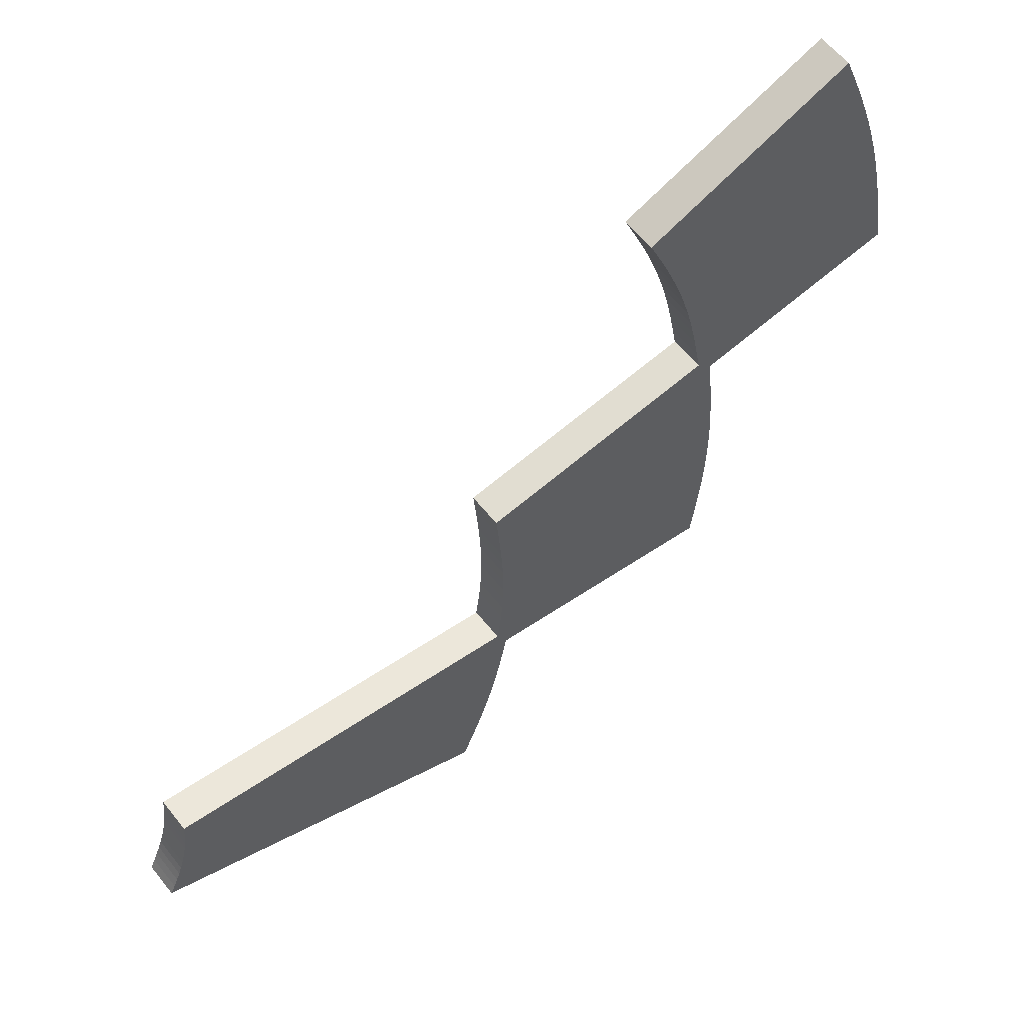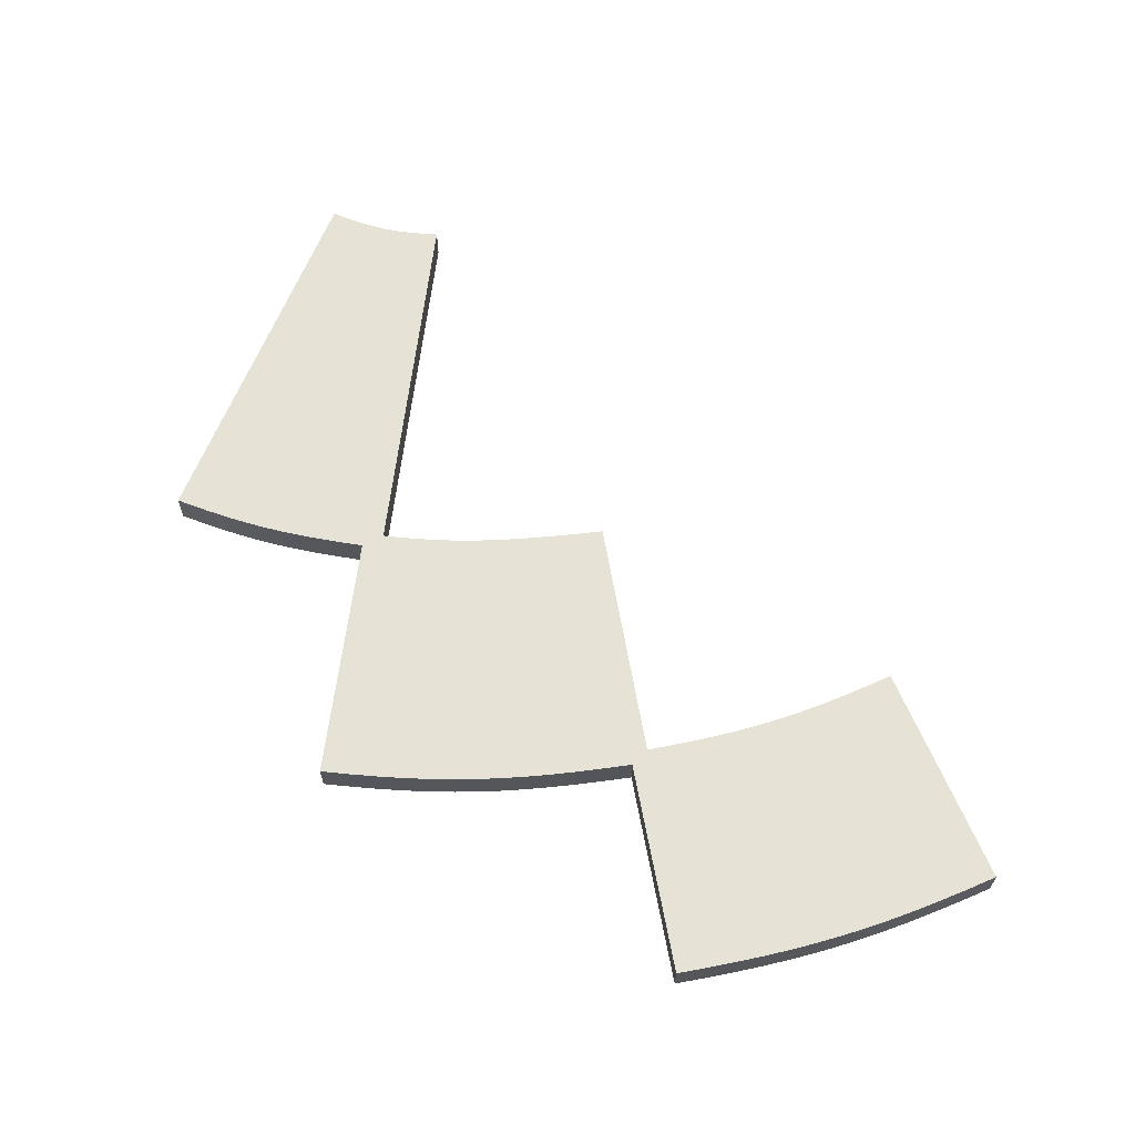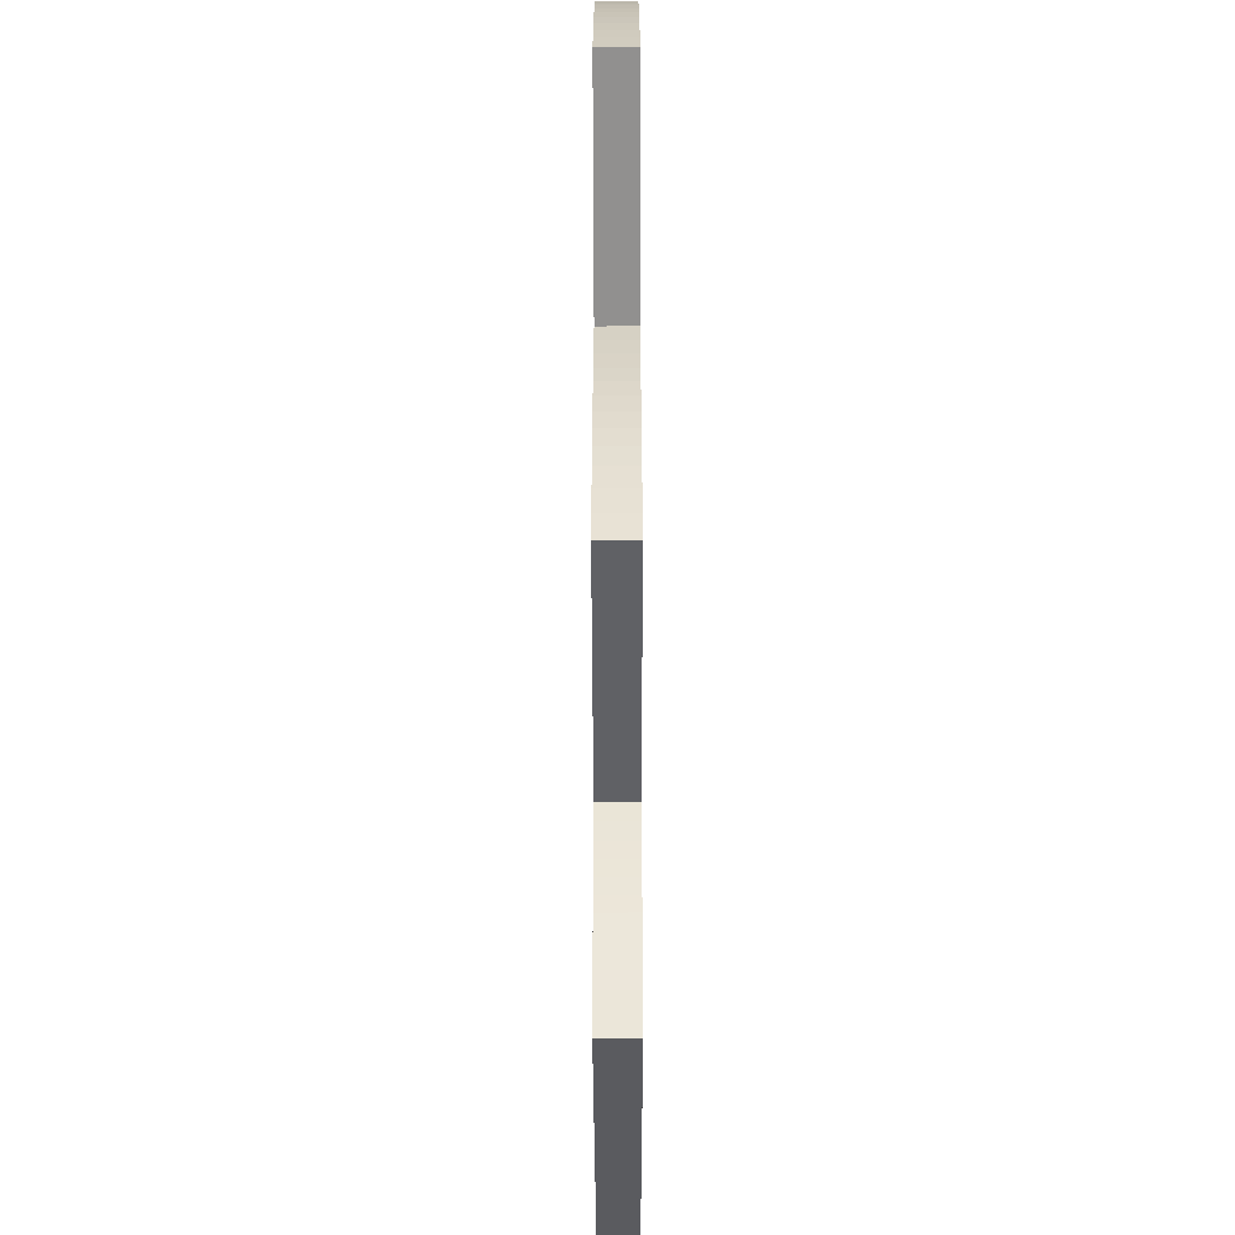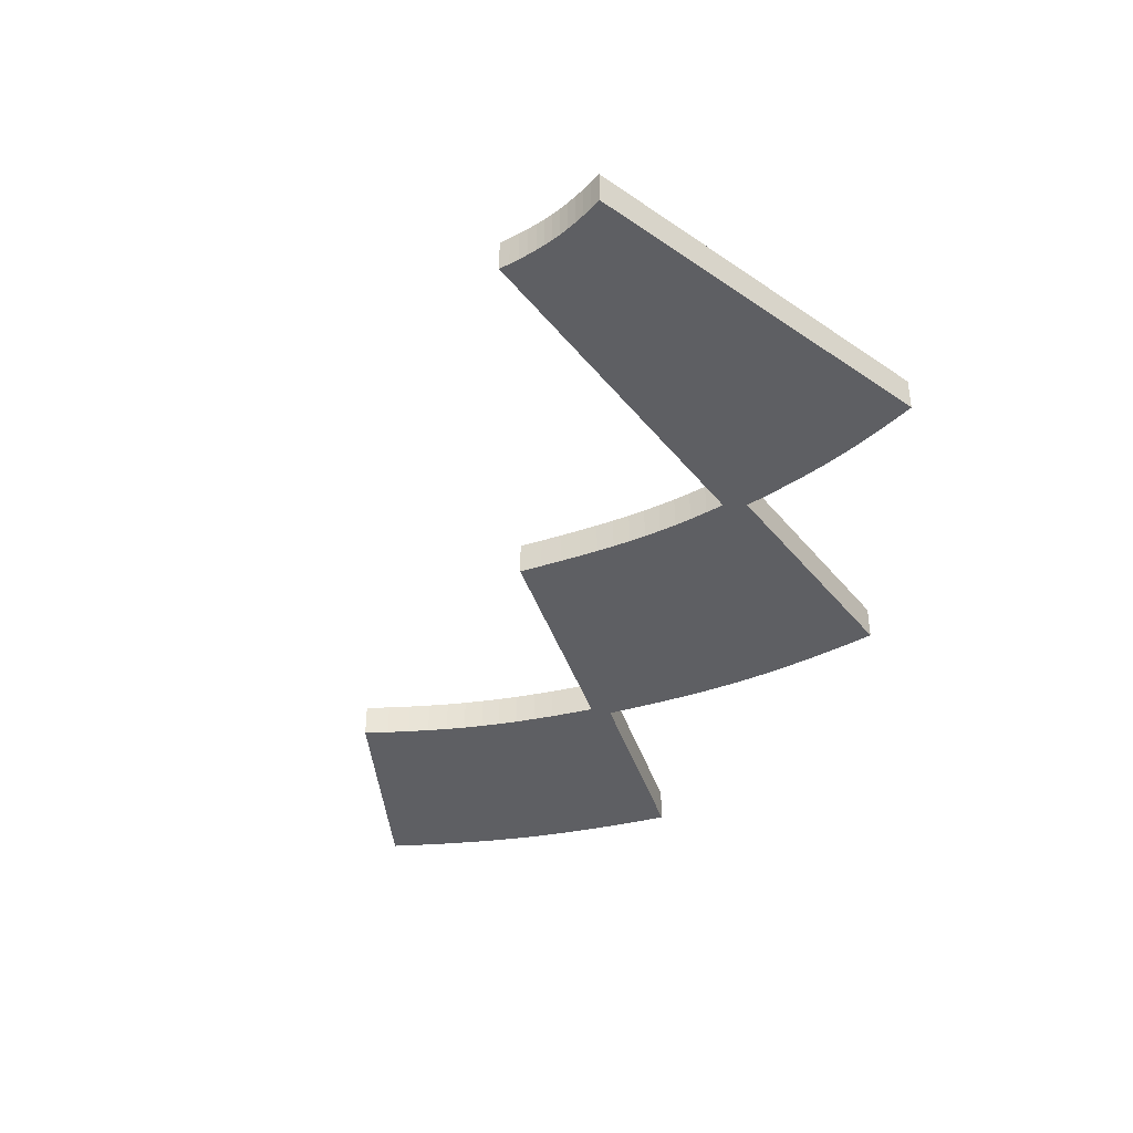
<metadata>
{"format":"obj","ext":"obj","renderer":"f3d","projection":"perspective","resolution":1024,"background":"white","views":[{"elev":59.5,"azim":141.7,"up":"+Z"},{"elev":63.7,"azim":-91.3,"up":"+Y"},{"elev":-56.6,"azim":-89.9,"up":"+Z"},{"elev":-40.8,"azim":116.5,"up":"+Y"}]}
</metadata>
<code>
o Curve
v 0.1307 0 -0.09772
v 0.1299 0 -0.09612
v 0.1293 0 -0.09462
v 0.1287 0 -0.0932
v 0.1282 0 -0.09184
v 0.1277 0 -0.09052
v 0.1274 0 -0.08922
v 0.1271 0 -0.08791
v 0.1268 0 -0.08659
v 0.1266 0 -0.08522
v 0.1264 0 -0.08379
v 0.1262 0 -0.08228
v 0.1261 0 -0.08067
v 0.125 0 -0.08082
v 0.1219 0 -0.08126
v 0.1173 0 -0.08193
v 0.1116 0 -0.08276
v 0.105 0 -0.0837
v 0.09812 0 -0.0847
v 0.09119 0 -0.0857
v 0.08466 0 -0.08664
v 0.0789 0 -0.08747
v 0.07431 0 -0.08814
v 0.07127 0 -0.08857
v 0.07017 0 -0.08873
v 0.06978 0 -0.0859
v 0.06948 0 -0.08319
v 0.06926 0 -0.08057
v 0.06911 0 -0.078
v 0.06903 0 -0.07544
v 0.06902 0 -0.07287
v 0.06907 0 -0.07023
v 0.06918 0 -0.0675
v 0.06935 0 -0.06463
v 0.06957 0 -0.06159
v 0.06985 0 -0.05834
v 0.07017 0 -0.05485
v 0.06945 0 -0.05474
v 0.06747 0 -0.05444
v 0.06449 0 -0.05399
v 0.06074 0 -0.05342
v 0.05649 0 -0.05277
v 0.05199 0 -0.05209
v 0.04749 0 -0.0514
v 0.04324 0 -0.05076
v 0.0395 0 -0.05019
v 0.03651 0 -0.04973
v 0.03453 0 -0.04943
v 0.03382 0 -0.04932
v 0.03442 0 -0.04585
v 0.03504 0 -0.0426
v 0.03567 0 -0.03952
v 0.03635 0 -0.03657
v 0.03707 0 -0.03371
v 0.03786 0 -0.03089
v 0.03874 0 -0.02807
v 0.03971 0 -0.02521
v 0.04079 0 -0.02226
v 0.042 0 -0.01918
v 0.04335 0 -0.01592
v 0.04486 0 -0.01245
v 0.04424 0 -0.0122
v 0.04251 0 -0.01152
v 0.0399 0 -0.0105
v 0.03663 0 -0.009219
v 0.03292 0 -0.007764
v 0.02899 0 -0.006223
v 0.02506 0 -0.004682
v 0.02134 0 -0.003227
v 0.01807 0 -0.001945
v 0.01546 0 -0.000922
v 0.01374 0 -0.000245
v 0.01311 0 0
v 0.01135 0 -0.004299
v 0.009772 0 -0.008336
v 0.00835 0 -0.01217
v 0.007072 0 -0.01585
v 0.005921 0 -0.01944
v 0.00488 0 -0.02299
v 0.003932 0 -0.02655
v 0.00306 0 -0.03019
v 0.002248 0 -0.03395
v 0.001478 0 -0.0379
v 0.000735 0 -0.04208
v 0 0 -0.04656
v 0.00062 0 -0.04666
v 0.002335 0 -0.04693
v 0.004925 0 -0.04735
v 0.008171 0 -0.04787
v 0.01186 0 -0.04846
v 0.01576 0 -0.04909
v 0.01966 0 -0.04972
v 0.02335 0 -0.05031
v 0.02659 0 -0.05083
v 0.02918 0 -0.05125
v 0.0309 0 -0.05153
v 0.03152 0 -0.05163
v 0.031 0 -0.05591
v 0.03058 0 -0.05992
v 0.03024 0 -0.06372
v 0.02999 0 -0.06737
v 0.02983 0 -0.07091
v 0.02977 0 -0.07441
v 0.0298 0 -0.07791
v 0.02994 0 -0.08148
v 0.03017 0 -0.08517
v 0.03051 0 -0.08903
v 0.03096 0 -0.09312
v 0.03152 0 -0.09749
v 0.03225 0 -0.09738
v 0.03426 0 -0.09708
v 0.0373 0 -0.09663
v 0.04112 0 -0.09606
v 0.04545 0 -0.09541
v 0.05004 0 -0.09473
v 0.05462 0 -0.09404
v 0.05895 0 -0.09339
v 0.06277 0 -0.09282
v 0.06581 0 -0.09237
v 0.06783 0 -0.09207
v 0.06856 0 -0.09196
v 0.06909 0 -0.09481
v 0.06963 0 -0.09746
v 0.07017 0 -0.09995
v 0.07072 0 -0.1023
v 0.07131 0 -0.1046
v 0.07193 0 -0.1068
v 0.07261 0 -0.109
v 0.07334 0 -0.1112
v 0.07414 0 -0.1134
v 0.07502 0 -0.1158
v 0.076 0 -0.1182
v 0.07707 0 -0.1208
v 0.07812 0 -0.1203
v 0.08104 0 -0.1191
v 0.08544 0 -0.1172
v 0.09097 0 -0.1148
v 0.09723 0 -0.1121
v 0.1039 0 -0.1092
v 0.1105 0 -0.1064
v 0.1168 0 -0.1037
v 0.1223 0 -0.1013
v 0.1267 0 -0.09943
v 0.1296 0 -0.09817
v 0.1307 -0.005209 -0.09772
v 0.1299 -0.005209 -0.09612
v 0.1293 -0.005209 -0.09462
v 0.1287 -0.005209 -0.0932
v 0.1282 -0.005209 -0.09184
v 0.1277 -0.005209 -0.09052
v 0.1274 -0.005209 -0.08922
v 0.1271 -0.005209 -0.08791
v 0.1268 -0.005209 -0.08659
v 0.1266 -0.005209 -0.08522
v 0.1264 -0.005209 -0.08379
v 0.1262 -0.005209 -0.08228
v 0.1261 -0.005209 -0.08067
v 0.125 -0.005209 -0.08082
v 0.1219 -0.005209 -0.08126
v 0.1173 -0.005209 -0.08193
v 0.1116 -0.005209 -0.08276
v 0.105 -0.005209 -0.0837
v 0.09812 -0.005209 -0.0847
v 0.09119 -0.005209 -0.0857
v 0.08466 -0.005209 -0.08664
v 0.0789 -0.005209 -0.08747
v 0.07431 -0.005209 -0.08814
v 0.07127 -0.005209 -0.08857
v 0.07017 -0.005209 -0.08873
v 0.06978 -0.005209 -0.0859
v 0.06948 -0.005209 -0.08319
v 0.06926 -0.005209 -0.08057
v 0.06911 -0.005209 -0.078
v 0.06903 -0.005209 -0.07544
v 0.06902 -0.005209 -0.07287
v 0.06907 -0.005209 -0.07023
v 0.06918 -0.005209 -0.0675
v 0.06935 -0.005209 -0.06463
v 0.06957 -0.005209 -0.06159
v 0.06985 -0.005209 -0.05834
v 0.07017 -0.005209 -0.05485
v 0.06945 -0.005209 -0.05474
v 0.06747 -0.005209 -0.05444
v 0.06449 -0.005209 -0.05399
v 0.06074 -0.005209 -0.05342
v 0.05649 -0.005209 -0.05277
v 0.05199 -0.005209 -0.05209
v 0.04749 -0.005209 -0.0514
v 0.04324 -0.005209 -0.05076
v 0.0395 -0.005209 -0.05019
v 0.03651 -0.005209 -0.04973
v 0.03453 -0.005209 -0.04943
v 0.03382 -0.005209 -0.04932
v 0.03442 -0.005209 -0.04585
v 0.03504 -0.005209 -0.0426
v 0.03567 -0.005209 -0.03952
v 0.03635 -0.005209 -0.03657
v 0.03707 -0.005209 -0.03371
v 0.03786 -0.005209 -0.03089
v 0.03874 -0.005209 -0.02807
v 0.03971 -0.005209 -0.02521
v 0.04079 -0.005209 -0.02226
v 0.042 -0.005209 -0.01918
v 0.04335 -0.005209 -0.01592
v 0.04486 -0.005209 -0.01245
v 0.04424 -0.005209 -0.0122
v 0.04251 -0.005209 -0.01152
v 0.0399 -0.005209 -0.0105
v 0.03663 -0.005209 -0.009219
v 0.03292 -0.005209 -0.007764
v 0.02899 -0.005209 -0.006223
v 0.02506 -0.005209 -0.004682
v 0.02134 -0.005209 -0.003227
v 0.01807 -0.005209 -0.001945
v 0.01546 -0.005209 -0.000922
v 0.01374 -0.005209 -0.000245
v 0.01311 -0.005209 0
v 0.01135 -0.005209 -0.004299
v 0.009772 -0.005209 -0.008336
v 0.00835 -0.005209 -0.01217
v 0.007072 -0.005209 -0.01585
v 0.005921 -0.005209 -0.01944
v 0.00488 -0.005209 -0.02299
v 0.003932 -0.005209 -0.02655
v 0.00306 -0.005209 -0.03019
v 0.002248 -0.005209 -0.03395
v 0.001478 -0.005209 -0.0379
v 0.000735 -0.005209 -0.04208
v 0 -0.005209 -0.04656
v 0.00062 -0.005209 -0.04666
v 0.002335 -0.005209 -0.04693
v 0.004925 -0.005209 -0.04735
v 0.008171 -0.005209 -0.04787
v 0.01186 -0.005209 -0.04846
v 0.01576 -0.005209 -0.04909
v 0.01966 -0.005209 -0.04972
v 0.02335 -0.005209 -0.05031
v 0.02659 -0.005209 -0.05083
v 0.02918 -0.005209 -0.05125
v 0.0309 -0.005209 -0.05153
v 0.03152 -0.005209 -0.05163
v 0.031 -0.005209 -0.05591
v 0.03058 -0.005209 -0.05992
v 0.03024 -0.005209 -0.06372
v 0.02999 -0.005209 -0.06737
v 0.02983 -0.005209 -0.07091
v 0.02977 -0.005209 -0.07441
v 0.0298 -0.005209 -0.07791
v 0.02994 -0.005209 -0.08148
v 0.03017 -0.005209 -0.08517
v 0.03051 -0.005209 -0.08903
v 0.03096 -0.005209 -0.09312
v 0.03152 -0.005209 -0.09749
v 0.03225 -0.005209 -0.09738
v 0.03426 -0.005209 -0.09708
v 0.0373 -0.005209 -0.09663
v 0.04112 -0.005209 -0.09606
v 0.04545 -0.005209 -0.09541
v 0.05004 -0.005209 -0.09473
v 0.05462 -0.005209 -0.09404
v 0.05895 -0.005209 -0.09339
v 0.06277 -0.005209 -0.09282
v 0.06581 -0.005209 -0.09237
v 0.06783 -0.005209 -0.09207
v 0.06856 -0.005209 -0.09196
v 0.06909 -0.005209 -0.09481
v 0.06963 -0.005209 -0.09746
v 0.07017 -0.005209 -0.09995
v 0.07072 -0.005209 -0.1023
v 0.07131 -0.005209 -0.1046
v 0.07193 -0.005209 -0.1068
v 0.07261 -0.005209 -0.109
v 0.07334 -0.005209 -0.1112
v 0.07414 -0.005209 -0.1134
v 0.07502 -0.005209 -0.1158
v 0.076 -0.005209 -0.1182
v 0.07707 -0.005209 -0.1208
v 0.07812 -0.005209 -0.1203
v 0.08104 -0.005209 -0.1191
v 0.08544 -0.005209 -0.1172
v 0.09097 -0.005209 -0.1148
v 0.09723 -0.005209 -0.1121
v 0.1039 -0.005209 -0.1092
v 0.1105 -0.005209 -0.1064
v 0.1168 -0.005209 -0.1037
v 0.1223 -0.005209 -0.1013
v 0.1267 -0.005209 -0.09943
v 0.1296 -0.005209 -0.09817
f 132 133 134
f 132 134 135
f 132 135 136
f 131 132 136
f 131 136 137
f 130 131 137
f 130 137 138
f 129 130 138
f 129 138 139
f 128 129 139
f 128 139 140
f 127 128 140
f 126 127 140
f 126 140 141
f 125 126 141
f 125 141 142
f 124 125 142
f 124 142 143
f 123 124 143
f 123 143 144
f 123 144 1
f 123 1 2
f 108 109 110
f 122 123 2
f 108 110 111
f 108 111 112
f 108 112 113
f 122 2 3
f 108 113 114
f 108 114 115
f 121 122 3
f 108 115 116
f 121 3 4
f 108 116 117
f 108 117 118
f 121 4 5
f 107 108 118
f 107 118 119
f 107 119 120
f 107 120 121
f 107 121 5
f 107 5 6
f 107 6 7
f 107 7 25
f 25 7 8
f 106 107 25
f 106 25 26
f 24 25 8
f 23 24 8
f 22 23 8
f 22 8 9
f 21 22 9
f 20 21 9
f 20 9 10
f 106 26 27
f 19 20 10
f 19 10 11
f 105 106 27
f 18 19 11
f 18 11 12
f 17 18 12
f 105 27 28
f 16 17 12
f 16 12 14
f 14 12 13
f 15 16 14
f 104 105 28
f 104 28 29
f 104 29 30
f 103 104 30
f 103 30 31
f 102 103 31
f 102 31 32
f 101 102 32
f 101 32 33
f 101 33 34
f 100 101 34
f 100 34 35
f 99 100 35
f 99 35 36
f 98 99 36
f 98 36 37
f 97 98 37
f 97 37 38
f 97 38 39
f 97 39 40
f 97 40 41
f 97 41 42
f 97 42 43
f 97 43 44
f 96 97 44
f 95 96 44
f 95 44 45
f 94 95 45
f 93 94 45
f 93 45 46
f 92 93 46
f 92 46 47
f 92 47 48
f 91 92 48
f 91 48 49
f 91 49 50
f 90 91 50
f 89 90 50
f 88 89 50
f 87 88 50
f 86 87 50
f 85 86 50
f 84 85 50
f 84 50 51
f 84 51 52
f 83 84 52
f 83 52 53
f 82 83 53
f 82 53 54
f 81 82 54
f 81 54 55
f 81 55 56
f 80 81 56
f 80 56 57
f 79 80 57
f 79 57 58
f 78 79 58
f 78 58 59
f 77 78 59
f 77 59 60
f 77 60 61
f 76 77 61
f 76 61 62
f 76 62 63
f 75 76 63
f 75 63 64
f 75 64 65
f 75 65 66
f 74 75 66
f 74 66 67
f 74 67 68
f 74 68 69
f 73 74 69
f 73 69 70
f 73 70 71
f 73 71 72
f 276 278 277
f 276 279 278
f 276 280 279
f 275 280 276
f 275 281 280
f 274 281 275
f 274 282 281
f 273 282 274
f 273 283 282
f 272 283 273
f 272 284 283
f 271 284 272
f 270 284 271
f 270 285 284
f 269 285 270
f 269 286 285
f 268 286 269
f 268 287 286
f 267 287 268
f 267 288 287
f 267 145 288
f 267 146 145
f 252 254 253
f 266 146 267
f 252 255 254
f 252 256 255
f 252 257 256
f 266 147 146
f 252 258 257
f 252 259 258
f 265 147 266
f 252 260 259
f 265 148 147
f 252 261 260
f 252 262 261
f 265 149 148
f 251 262 252
f 251 263 262
f 251 264 263
f 251 265 264
f 251 149 265
f 251 150 149
f 251 151 150
f 251 169 151
f 169 152 151
f 250 169 251
f 250 170 169
f 168 152 169
f 167 152 168
f 166 152 167
f 166 153 152
f 165 153 166
f 164 153 165
f 164 154 153
f 250 171 170
f 163 154 164
f 163 155 154
f 249 171 250
f 162 155 163
f 162 156 155
f 161 156 162
f 249 172 171
f 160 156 161
f 160 158 156
f 158 157 156
f 159 158 160
f 248 172 249
f 248 173 172
f 248 174 173
f 247 174 248
f 247 175 174
f 246 175 247
f 246 176 175
f 245 176 246
f 245 177 176
f 245 178 177
f 244 178 245
f 244 179 178
f 243 179 244
f 243 180 179
f 242 180 243
f 242 181 180
f 241 181 242
f 241 182 181
f 241 183 182
f 241 184 183
f 241 185 184
f 241 186 185
f 241 187 186
f 241 188 187
f 240 188 241
f 239 188 240
f 239 189 188
f 238 189 239
f 237 189 238
f 237 190 189
f 236 190 237
f 236 191 190
f 236 192 191
f 235 192 236
f 235 193 192
f 235 194 193
f 234 194 235
f 233 194 234
f 232 194 233
f 231 194 232
f 230 194 231
f 229 194 230
f 228 194 229
f 228 195 194
f 228 196 195
f 227 196 228
f 227 197 196
f 226 197 227
f 226 198 197
f 225 198 226
f 225 199 198
f 225 200 199
f 224 200 225
f 224 201 200
f 223 201 224
f 223 202 201
f 222 202 223
f 222 203 202
f 221 203 222
f 221 204 203
f 221 205 204
f 220 205 221
f 220 206 205
f 220 207 206
f 219 207 220
f 219 208 207
f 219 209 208
f 219 210 209
f 218 210 219
f 218 211 210
f 218 212 211
f 218 213 212
f 217 213 218
f 217 214 213
f 217 215 214
f 217 216 215
f 38 37 181 182
f 75 74 218 219
f 42 41 185 186
f 117 116 260 261
f 29 28 172 173
f 98 97 241 242
f 80 79 223 224
f 137 136 280 281
f 46 45 189 190
f 33 32 176 177
f 79 78 222 223
f 25 24 168 169
f 111 110 254 255
f 37 36 180 181
f 3 2 146 147
f 54 53 197 198
f 115 114 258 259
f 142 141 285 286
f 7 6 150 151
f 88 87 231 232
f 141 140 284 285
f 58 57 201 202
f 41 40 184 185
f 22 21 165 166
f 62 61 205 206
f 119 118 262 263
f 45 44 188 189
f 15 14 158 159
f 107 106 250 251
f 123 122 266 267
f 96 95 239 240
f 66 65 209 210
f 49 48 192 193
f 74 73 217 218
f 105 104 248 249
f 11 10 154 155
f 53 52 196 197
f 70 69 213 214
f 127 126 270 271
f 57 56 200 201
f 121 120 264 265
f 17 16 160 161
f 131 130 274 275
f 61 60 204 205
f 23 22 166 167
f 97 96 240 241
f 135 134 278 279
f 65 64 208 209
f 27 26 170 171
f 69 68 212 213
f 31 30 174 175
f 104 103 247 248
f 73 72 216 217
f 35 34 178 179
f 139 138 282 283
f 39 38 182 183
f 78 77 221 222
f 43 42 186 187
f 47 46 190 191
f 108 107 251 252
f 91 90 234 235
f 51 50 194 195
f 112 111 255 256
f 143 142 286 287
f 116 115 259 260
f 76 75 219 220
f 55 54 198 199
f 86 85 229 230
f 50 49 193 194
f 59 58 202 203
f 90 89 233 234
f 19 18 162 163
f 85 84 228 229
f 63 62 206 207
f 4 3 147 148
f 89 88 232 233
f 144 143 287 288
f 8 7 151 152
f 67 66 210 211
f 12 11 155 156
f 71 70 214 215
f 124 123 267 268
f 16 15 159 160
f 93 92 236 237
f 128 127 271 272
f 132 131 275 276
f 136 135 279 280
f 20 19 163 164
f 102 101 245 246
f 24 23 167 168
f 140 139 283 284
f 28 27 171 172
f 32 31 175 176
f 106 105 249 250
f 92 91 235 236
f 110 109 253 254
f 36 35 179 180
f 83 82 226 227
f 114 113 257 258
f 40 39 183 184
f 87 86 230 231
f 118 117 261 262
f 103 102 246 247
f 109 108 252 253
f 2 1 145 146
f 44 43 187 188
f 6 5 149 150
f 77 76 220 221
f 122 121 265 266
f 48 47 191 192
f 120 119 263 264
f 100 99 243 244
f 84 83 227 228
f 10 9 153 154
f 5 4 148 149
f 126 125 269 270
f 52 51 195 196
f 14 13 157 158
f 9 8 152 153
f 130 129 273 274
f 56 55 199 200
f 101 100 244 245
f 81 80 224 225
f 134 133 277 278
f 60 59 203 204
f 18 17 161 162
f 13 12 156 157
f 138 137 281 282
f 64 63 207 208
f 68 67 211 212
f 95 94 238 239
f 72 71 215 216
f 113 112 256 257
f 82 81 225 226
f 1 144 288 145
f 125 124 268 269
f 26 25 169 170
f 99 98 242 243
f 21 20 164 165
f 129 128 272 273
f 30 29 173 174
f 94 93 237 238
f 133 132 276 277
f 34 33 177 178

</code>
